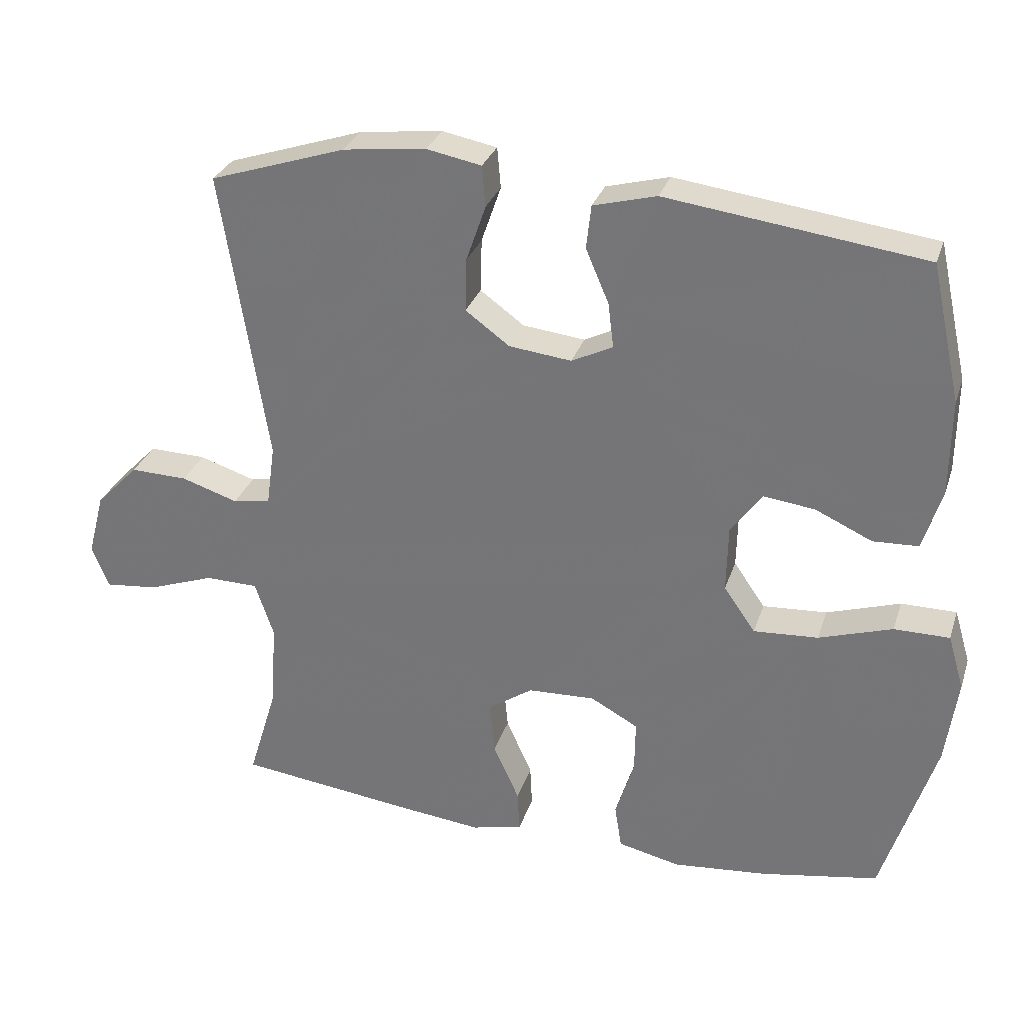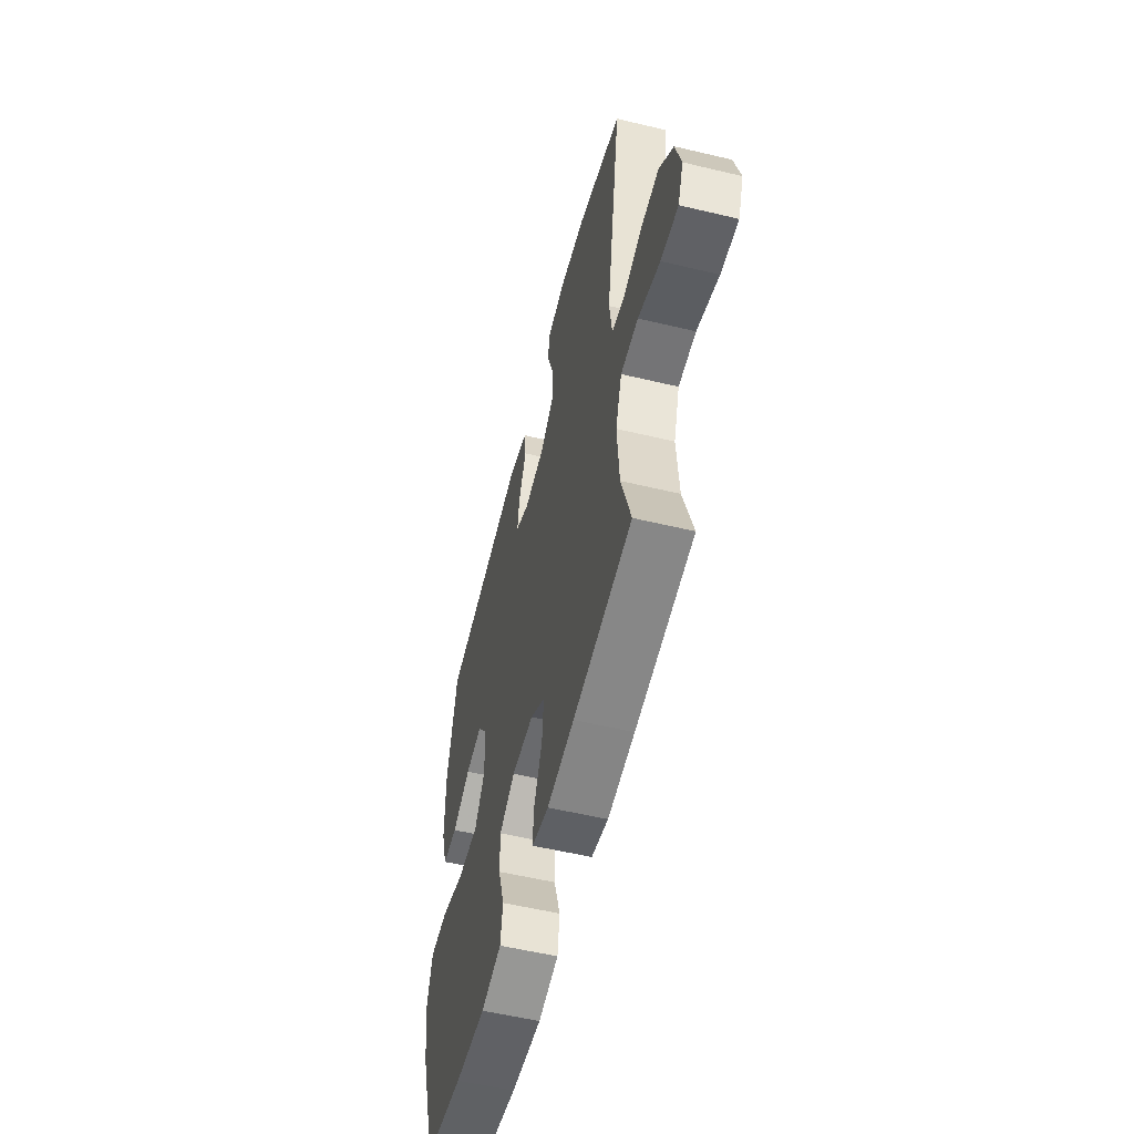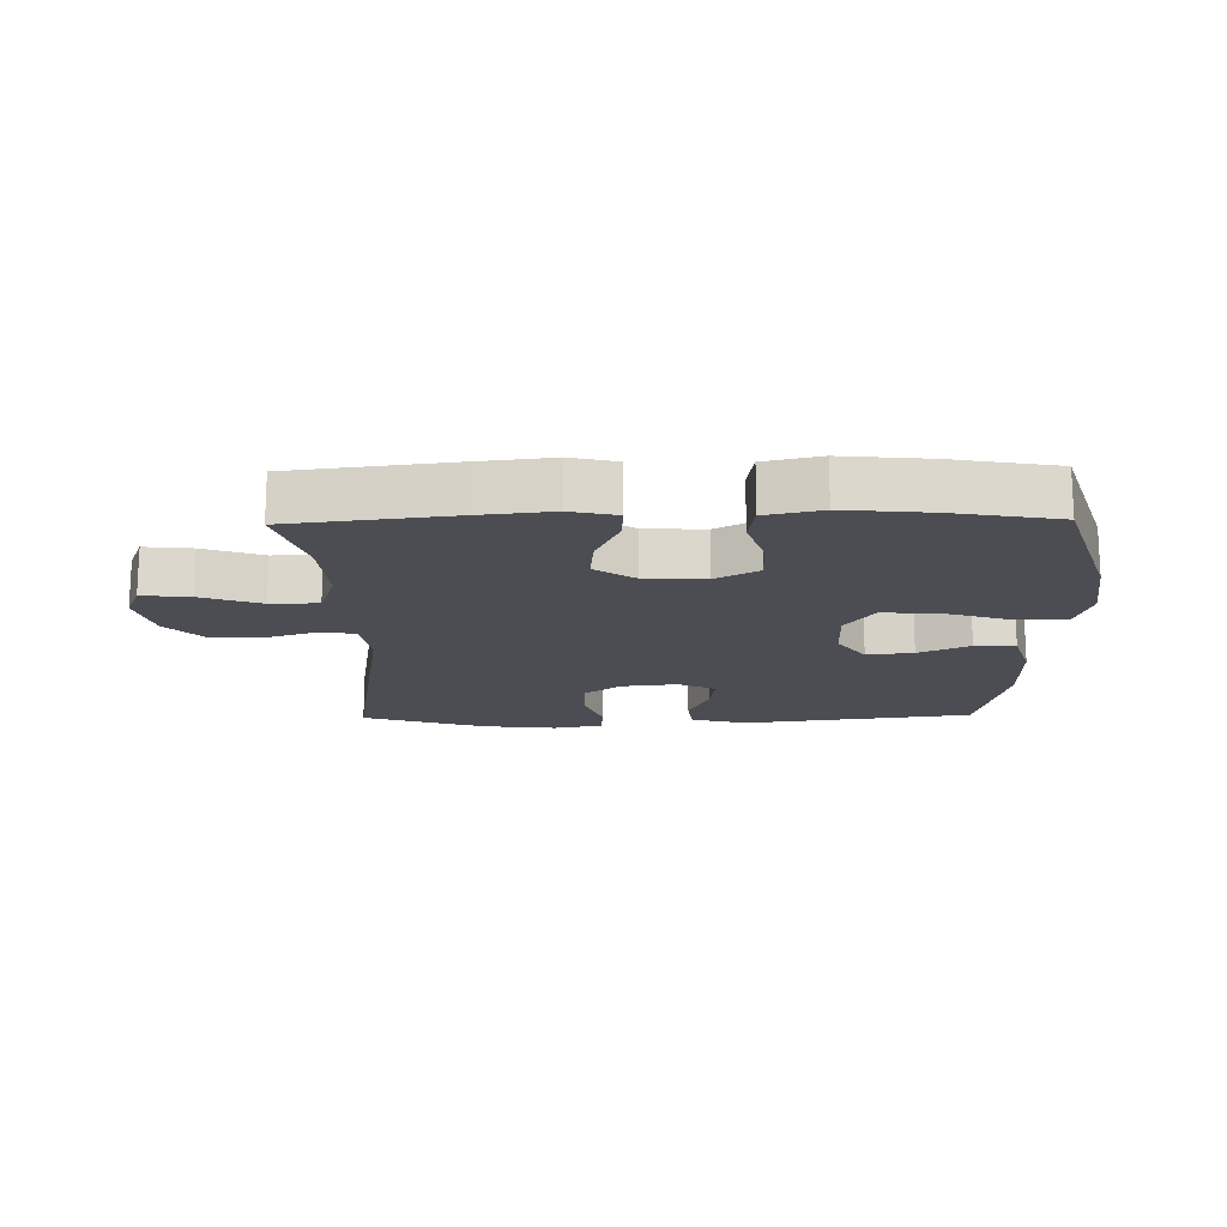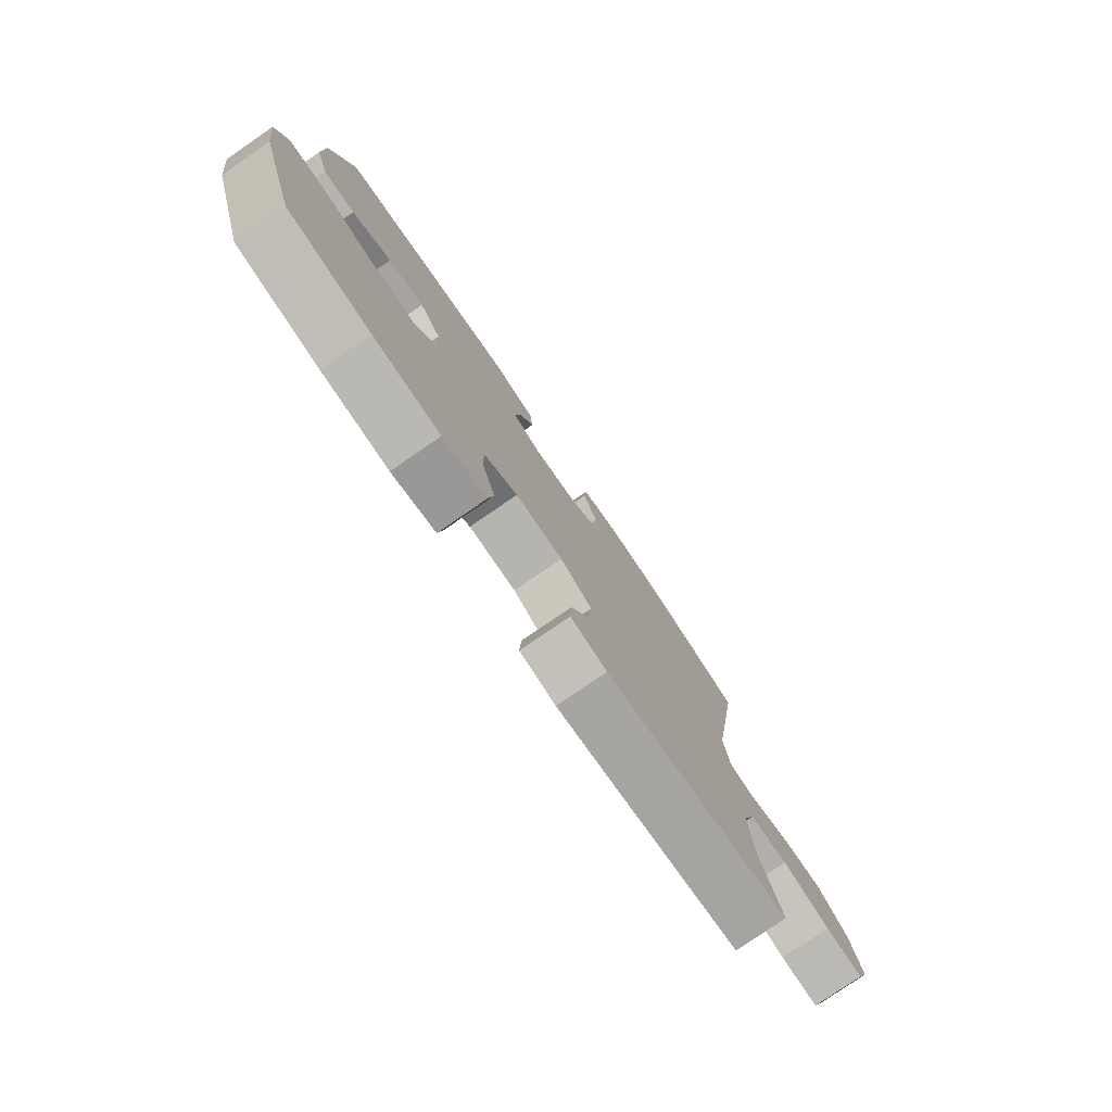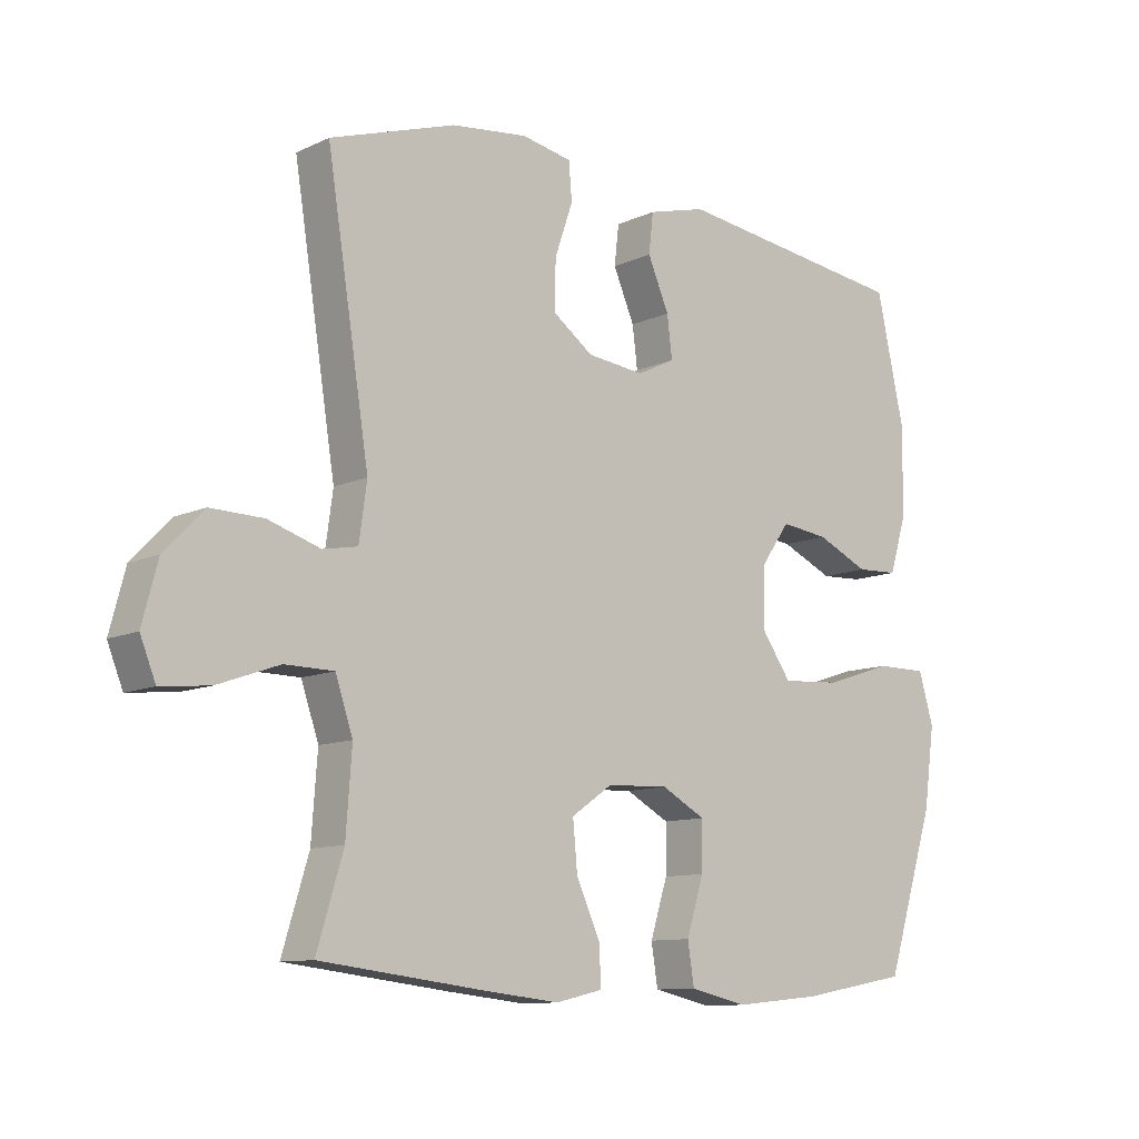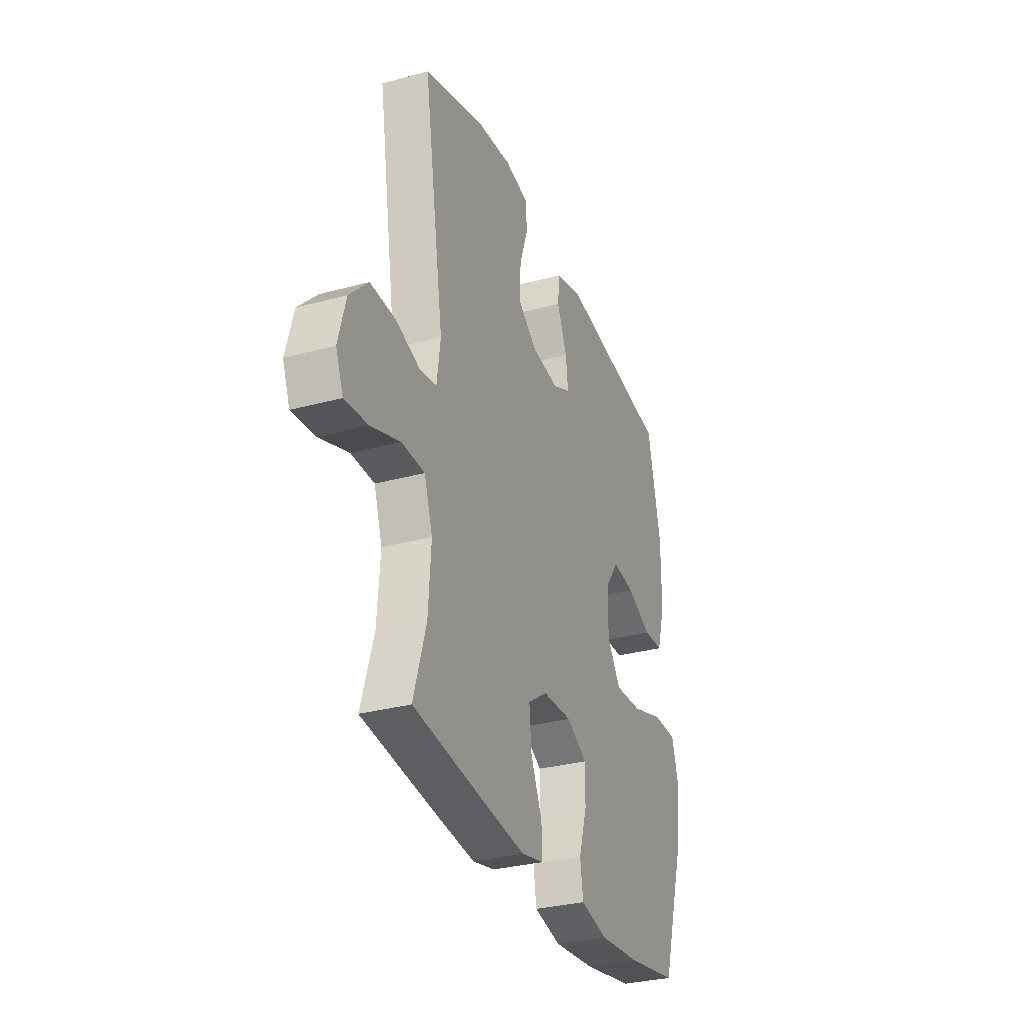
<metadata>
{"format":"obj","ext":"obj","renderer":"f3d","projection":"perspective","resolution":1024,"background":"white","views":[{"elev":29.9,"azim":-163.3,"up":"+Z"},{"elev":-55.5,"azim":75.9,"up":"+Z"},{"elev":-16.4,"azim":-178.9,"up":"+Y"},{"elev":-78.8,"azim":-55.5,"up":"+Z"},{"elev":-10.6,"azim":138.9,"up":"+Z"},{"elev":-31.4,"azim":111.1,"up":"+Z"}]}
</metadata>
<code>
v 0.5 0.07 0.5
v 0.434 0.07 0.082
v 0.446 0.07 -0.005
v 0.5 0.07 -0.015
v 0.581 0.07 0.011
v 0.663 0.07 0.013
v 0.724 0.07 -0.05
v 0.748 0.07 -0.141
v 0.724 0.07 -0.201
v 0.648 0.07 -0.193
v 0.553 0.07 -0.159
v 0.477 0.07 -0.16
v 0.45 0.07 -0.24
v 0.459 0.07 -0.365
v 0.5 0.07 -0.5
v 0.246 0.07 -0.531
v 0.128 0.07 -0.544
v 0.055 0.07 -0.527
v 0.058 0.07 -0.467
v 0.095 0.07 -0.385
v 0.102 0.07 -0.31
v 0.038 0.07 -0.266
v -0.058 0.07 -0.262
v -0.126 0.07 -0.299
v -0.125 0.07 -0.373
v -0.098 0.07 -0.459
v -0.108 0.07 -0.523
v -0.197 0.07 -0.543
v -0.332 0.07 -0.53
v -0.5 0.07 -0.5
v -0.576 0.07 -0.26
v -0.593 0.07 -0.137
v -0.57 0.07 -0.059
v -0.491 0.07 -0.059
v -0.386 0.07 -0.093
v -0.294 0.07 -0.099
v -0.249 0.07 -0.034
v -0.251 0.07 0.061
v -0.295 0.07 0.123
v -0.369 0.07 0.114
v -0.45 0.07 0.077
v -0.515 0.07 0.08
v -0.542 0.07 0.168
v -0.543 0.07 0.305
v -0.5 0.07 0.5
v -0.133 0.07 0.548
v -0.043 0.07 0.524
v -0.036 0.07 0.462
v -0.069 0.07 0.385
v -0.077 0.07 0.321
v -0.018 0.07 0.292
v 0.071 0.07 0.302
v 0.134 0.07 0.348
v 0.132 0.07 0.424
v 0.104 0.07 0.505
v 0.109 0.07 0.563
v 0.187 0.07 0.578
v 0.305 0.07 0.564
v 0.5 0 0.5
v 0.434 0 0.082
v 0.446 0 -0.005
v 0.5 0 -0.015
v 0.581 0 0.011
v 0.663 0 0.013
v 0.724 0 -0.05
v 0.748 0 -0.141
v 0.724 0 -0.201
v 0.648 0 -0.193
v 0.553 0 -0.159
v 0.477 0 -0.16
v 0.45 0 -0.24
v 0.459 0 -0.365
v 0.5 0 -0.5
v 0.246 0 -0.531
v 0.128 0 -0.544
v 0.055 0 -0.527
v 0.058 0 -0.467
v 0.095 0 -0.385
v 0.102 0 -0.31
v 0.038 0 -0.266
v -0.058 0 -0.262
v -0.126 0 -0.299
v -0.125 0 -0.373
v -0.098 0 -0.459
v -0.108 0 -0.523
v -0.197 0 -0.543
v -0.332 0 -0.53
v -0.5 0 -0.5
v -0.576 0 -0.26
v -0.593 0 -0.137
v -0.57 0 -0.059
v -0.491 0 -0.059
v -0.386 0 -0.093
v -0.294 0 -0.099
v -0.249 0 -0.034
v -0.251 0 0.061
v -0.295 0 0.123
v -0.369 0 0.114
v -0.45 0 0.077
v -0.515 0 0.08
v -0.542 0 0.168
v -0.543 0 0.305
v -0.5 0 0.5
v -0.133 0 0.548
v -0.043 0 0.524
v -0.036 0 0.462
v -0.069 0 0.385
v -0.077 0 0.321
v -0.018 0 0.292
v 0.071 0 0.302
v 0.134 0 0.348
v 0.132 0 0.424
v 0.104 0 0.505
v 0.109 0 0.563
v 0.187 0 0.578
v 0.305 0 0.564
f 58 1 2
f 57 58 2
f 56 57 2
f 55 56 2
f 54 55 2
f 53 54 2 3
f 52 53 3
f 51 52 3
f 50 51 3
f 47 48 49
f 46 47 49
f 45 46 49
f 44 45 49
f 43 44 49
f 42 43 49
f 41 42 49
f 40 41 49
f 39 40 49 50
f 38 39 50 3
f 33 34 35
f 32 33 35
f 31 32 35
f 30 31 35
f 29 30 35
f 28 29 35
f 27 28 35
f 26 27 35
f 25 26 35
f 24 25 35 36
f 23 24 36 37
f 18 19 20
f 17 18 20
f 16 17 20
f 15 16 20
f 14 15 20
f 13 14 20 21
f 12 13 21 22
f 9 10 11
f 8 9 11
f 7 8 11
f 6 7 11
f 5 6 11
f 4 5 11
f 4 11 12
f 23 37 38
f 22 23 38
f 12 22 38
f 4 12 38
f 3 4 38
f 60 59 116
f 60 116 115
f 60 115 114
f 60 114 113
f 60 113 112
f 61 60 112 111
f 61 111 110
f 61 110 109
f 61 109 108
f 107 106 105
f 107 105 104
f 107 104 103
f 107 103 102
f 107 102 101
f 107 101 100
f 107 100 99
f 107 99 98
f 108 107 98 97
f 61 108 97 96
f 93 92 91
f 93 91 90
f 93 90 89
f 93 89 88
f 93 88 87
f 93 87 86
f 93 86 85
f 93 85 84
f 93 84 83
f 94 93 83 82
f 95 94 82 81
f 78 77 76
f 78 76 75
f 78 75 74
f 78 74 73
f 78 73 72
f 79 78 72 71
f 80 79 71 70
f 69 68 67
f 69 67 66
f 69 66 65
f 69 65 64
f 69 64 63
f 69 63 62
f 70 69 62
f 96 95 81
f 96 81 80
f 96 80 70
f 96 70 62
f 96 62 61
f 1 59 60 2
f 2 60 61 3
f 3 61 62 4
f 4 62 63 5
f 5 63 64 6
f 6 64 65 7
f 7 65 66 8
f 8 66 67 9
f 9 67 68 10
f 10 68 69 11
f 11 69 70 12
f 12 70 71 13
f 13 71 72 14
f 14 72 73 15
f 15 73 74 16
f 16 74 75 17
f 17 75 76 18
f 18 76 77 19
f 19 77 78 20
f 20 78 79 21
f 21 79 80 22
f 22 80 81 23
f 23 81 82 24
f 24 82 83 25
f 25 83 84 26
f 26 84 85 27
f 27 85 86 28
f 28 86 87 29
f 29 87 88 30
f 30 88 89 31
f 31 89 90 32
f 32 90 91 33
f 33 91 92 34
f 34 92 93 35
f 35 93 94 36
f 36 94 95 37
f 37 95 96 38
f 38 96 97 39
f 39 97 98 40
f 40 98 99 41
f 41 99 100 42
f 42 100 101 43
f 43 101 102 44
f 44 102 103 45
f 45 103 104 46
f 46 104 105 47
f 47 105 106 48
f 48 106 107 49
f 49 107 108 50
f 50 108 109 51
f 51 109 110 52
f 52 110 111 53
f 53 111 112 54
f 54 112 113 55
f 55 113 114 56
f 56 114 115 57
f 57 115 116 58
f 58 116 59 1

</code>
